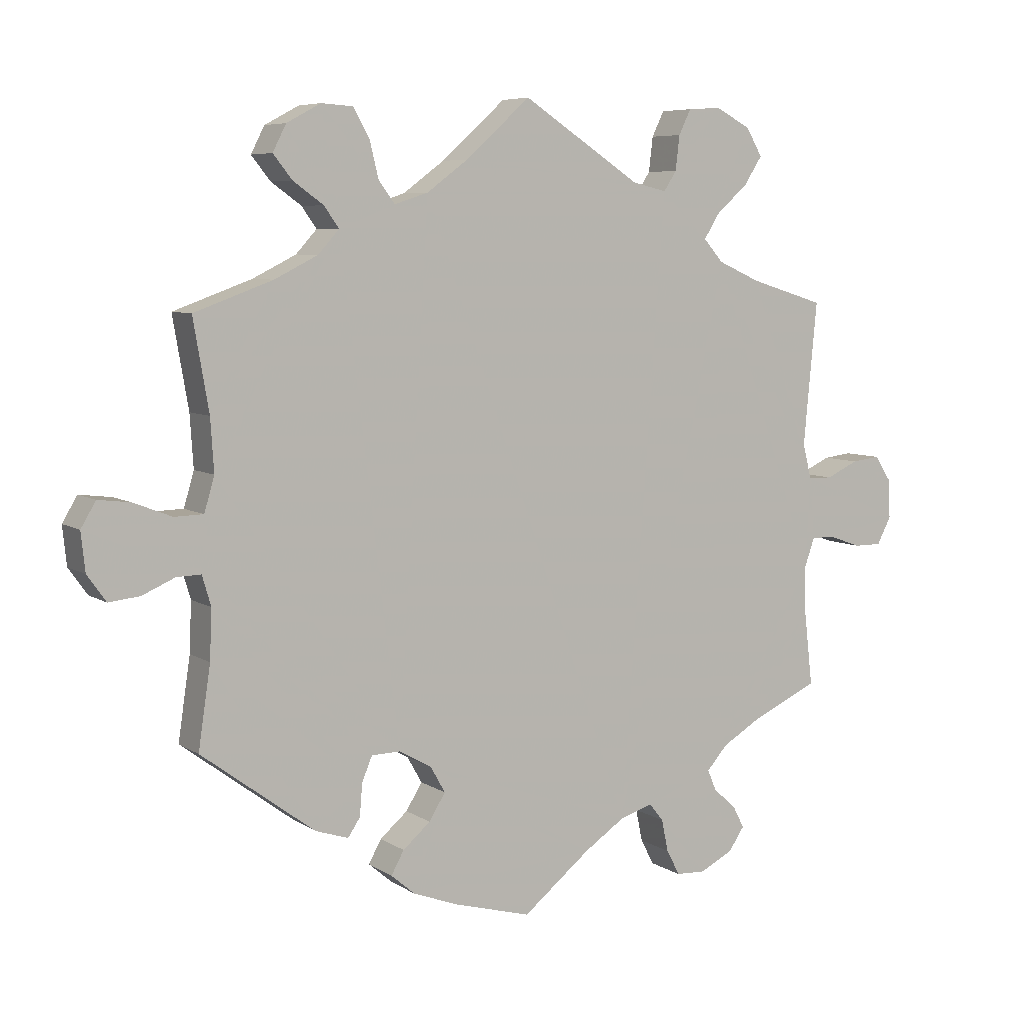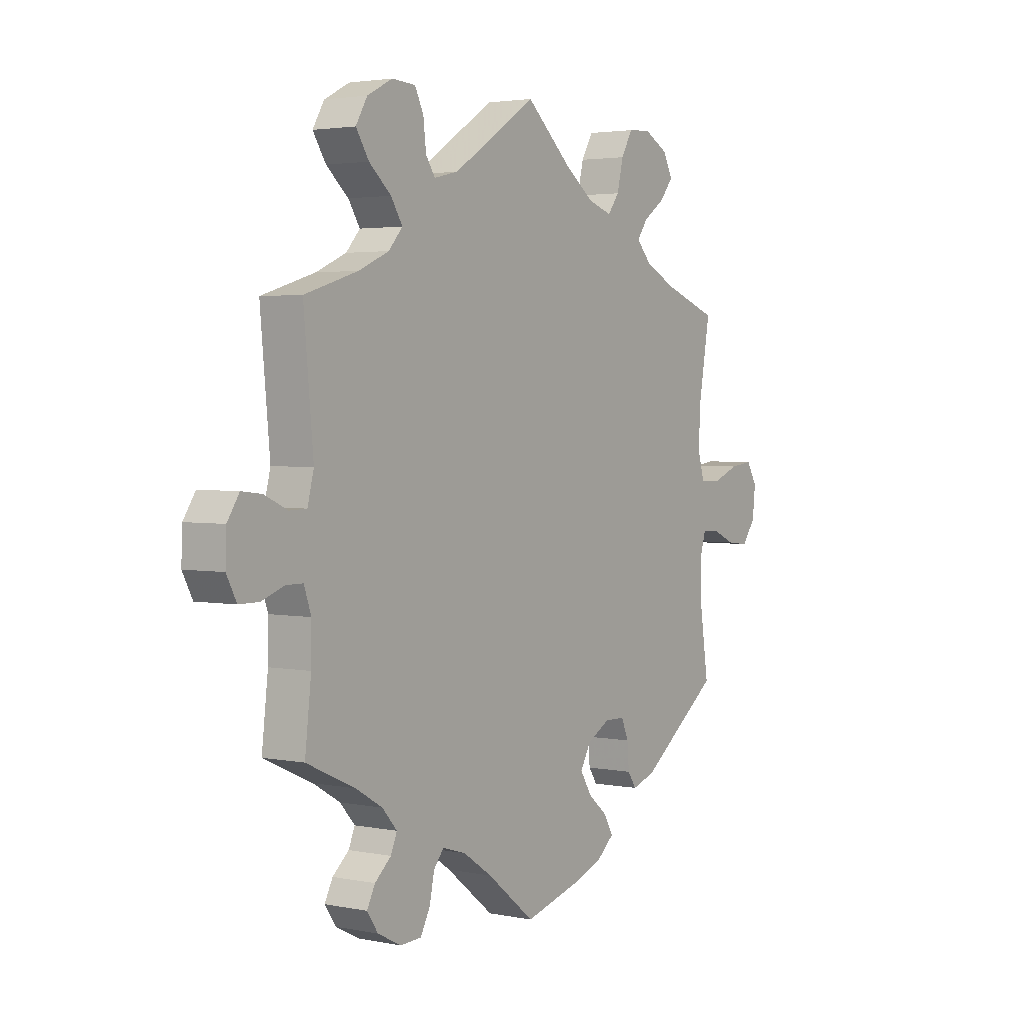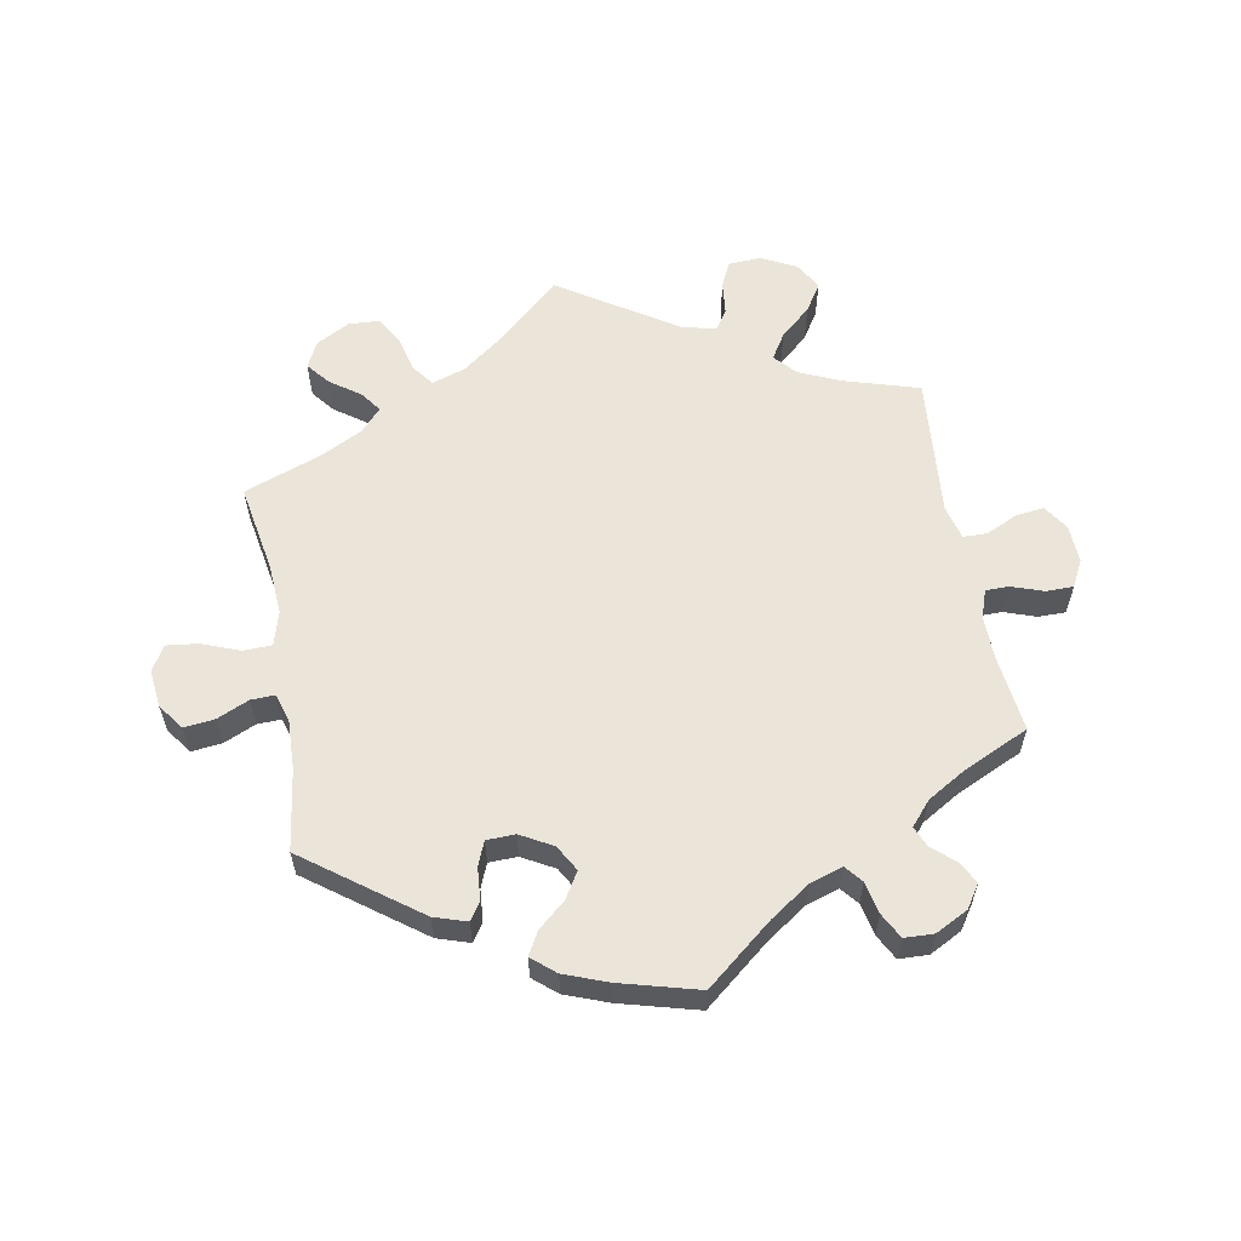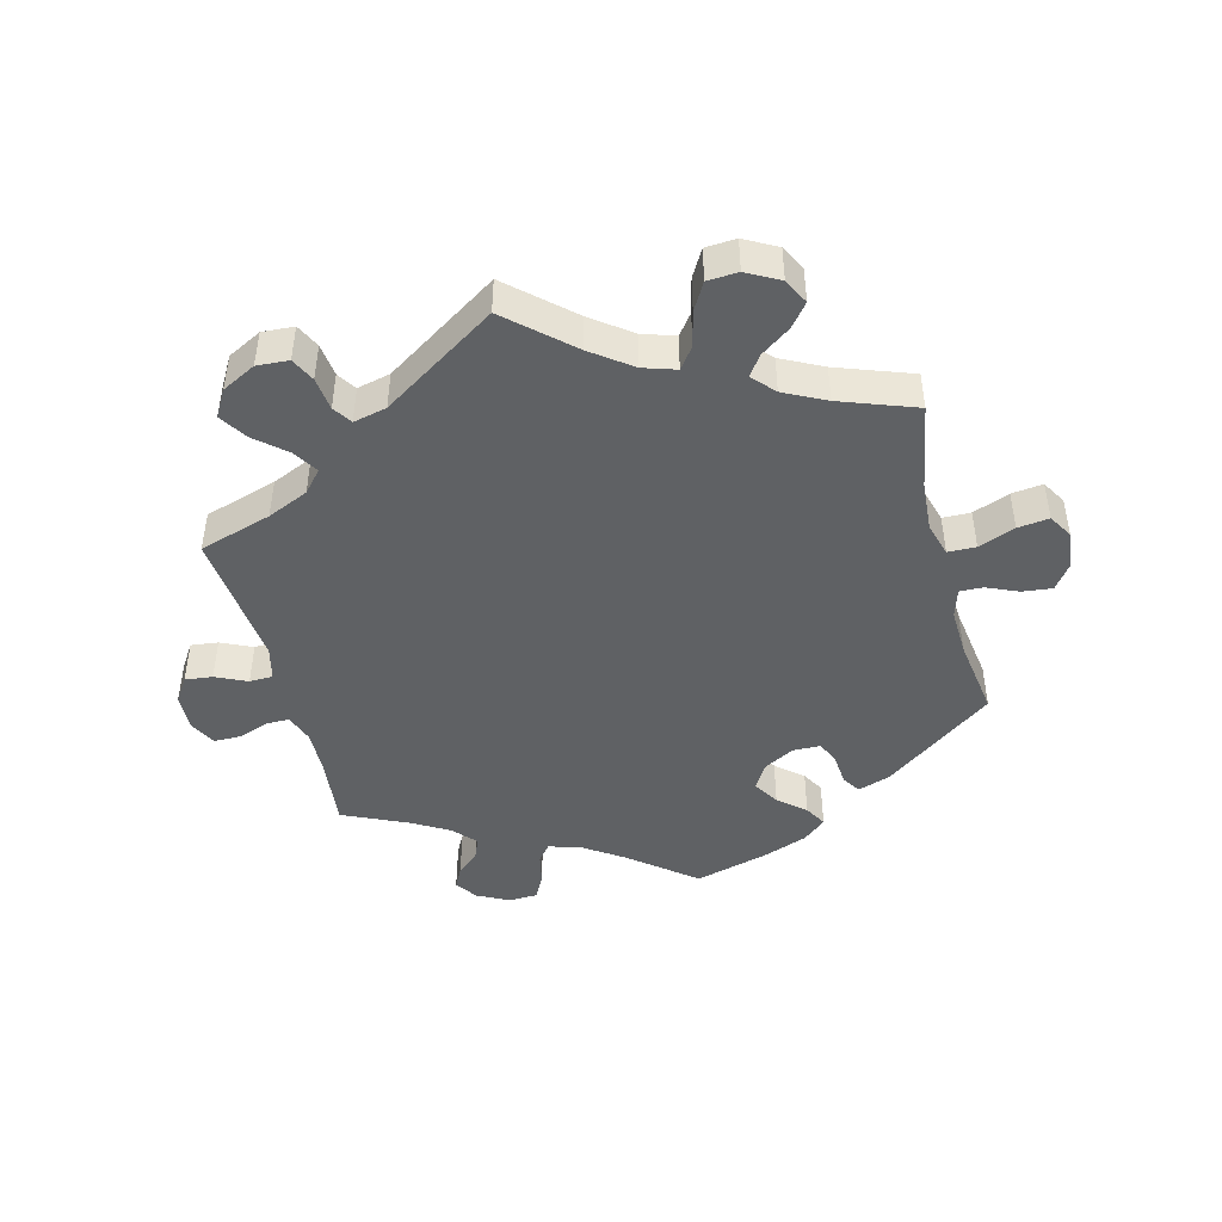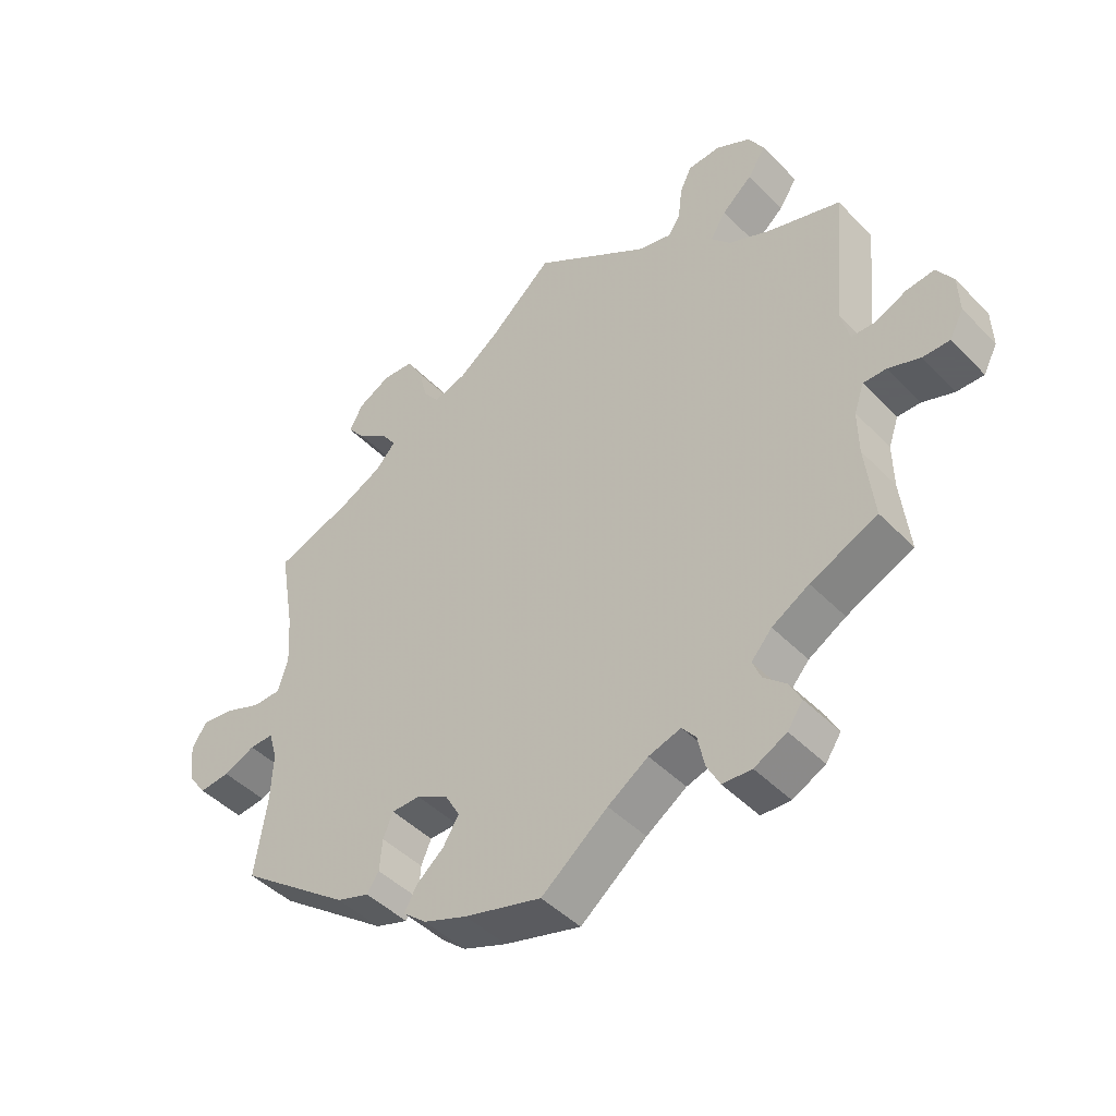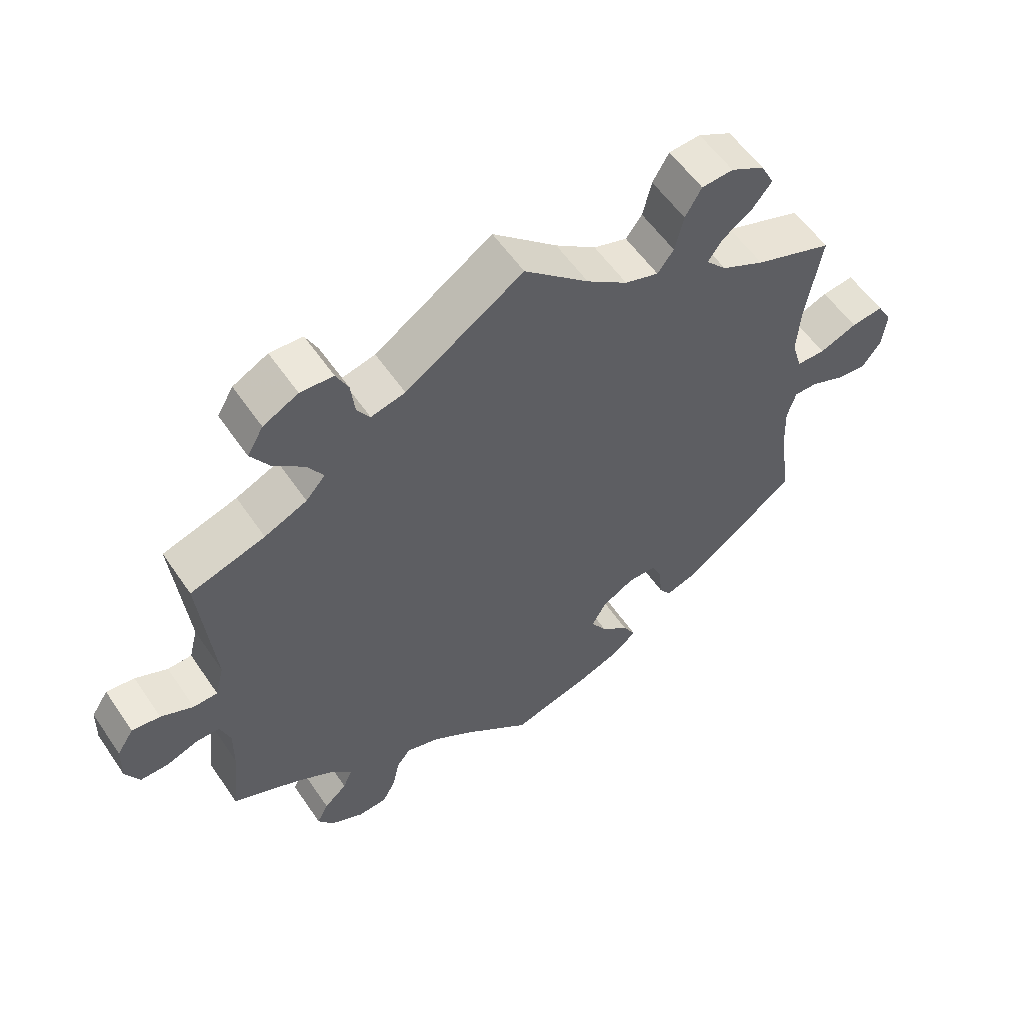
<metadata>
{"format":"obj","ext":"obj","renderer":"f3d","projection":"perspective","resolution":1024,"background":"white","views":[{"elev":6.7,"azim":150.1,"up":"+Z"},{"elev":2.9,"azim":-55.6,"up":"+Z"},{"elev":59.4,"azim":169.4,"up":"+Y"},{"elev":-45.4,"azim":14.4,"up":"+Y"},{"elev":-45.3,"azim":-139.3,"up":"+Z"},{"elev":56.7,"azim":-33.9,"up":"+Z"}]}
</metadata>
<code>
v -0.389 0.07 0.323
v -0.326 0.07 0.351
v -0.297 0.07 0.384
v -0.321 0.07 0.422
v -0.367 0.07 0.462
v -0.394 0.07 0.504
v -0.37 0.07 0.545
v -0.318 0.07 0.572
v -0.269 0.07 0.569
v -0.251 0.07 0.532
v -0.245 0.07 0.481
v -0.226 0.07 0.452
v -0.175 0.07 0.464
v 0 0.07 0.578
v 0.096 0.07 0.492
v 0.157 0.07 0.447
v 0.207 0.07 0.431
v 0.231 0.07 0.463
v 0.244 0.07 0.517
v 0.268 0.07 0.559
v 0.315 0.07 0.562
v 0.365 0.07 0.535
v 0.385 0.07 0.496
v 0.357 0.07 0.461
v 0.312 0.07 0.429
v 0.29 0.07 0.398
v 0.321 0.07 0.364
v 0.385 0.07 0.332
v 0.501 0.07 0.29
v 0.478 0.07 0.157
v 0.473 0.07 0.08
v 0.488 0.07 0.029
v 0.531 0.07 0.028
v 0.587 0.07 0.05
v 0.635 0.07 0.056
v 0.657 0.07 0.019
v 0.651 0.07 -0.038
v 0.623 0.07 -0.077
v 0.577 0.07 -0.072
v 0.529 0.07 -0.051
v 0.493 0.07 -0.05
v 0.48 0.07 -0.094
v 0.483 0.07 -0.167
v 0.501 0.07 -0.288
v 0.333 0.07 -0.413
v 0.284 0.07 -0.429
v 0.266 0.07 -0.402
v 0.262 0.07 -0.354
v 0.247 0.07 -0.318
v 0.204 0.07 -0.317
v 0.156 0.07 -0.344
v 0.134 0.07 -0.383
v 0.158 0.07 -0.422
v 0.199 0.07 -0.457
v 0.218 0.07 -0.491
v 0.183 0.07 -0.521
v 0.117 0.07 -0.546
v 0.001 0.07 -0.578
v -0.099 0.07 -0.498
v -0.16 0.07 -0.457
v -0.209 0.07 -0.442
v -0.23 0.07 -0.468
v -0.24 0.07 -0.516
v -0.26 0.07 -0.554
v -0.304 0.07 -0.556
v -0.353 0.07 -0.531
v -0.376 0.07 -0.497
v -0.359 0.07 -0.464
v -0.325 0.07 -0.434
v -0.312 0.07 -0.403
v -0.343 0.07 -0.368
v -0.399 0.07 -0.335
v -0.5 0.07 -0.289
v -0.487 0.07 -0.176
v -0.486 0.07 -0.109
v -0.501 0.07 -0.066
v -0.536 0.07 -0.066
v -0.584 0.07 -0.083
v -0.625 0.07 -0.083
v -0.646 0.07 -0.043
v -0.644 0.07 0.014
v -0.619 0.07 0.052
v -0.577 0.07 0.047
v -0.529 0.07 0.025
v -0.493 0.07 0.026
v -0.48 0.07 0.077
v -0.5 0.07 0.289
v -0.389 0 0.323
v -0.326 0 0.351
v -0.297 0 0.384
v -0.321 0 0.422
v -0.367 0 0.462
v -0.394 0 0.504
v -0.37 0 0.545
v -0.318 0 0.572
v -0.269 0 0.569
v -0.251 0 0.532
v -0.245 0 0.481
v -0.226 0 0.452
v -0.175 0 0.464
v 0 0 0.578
v 0.096 0 0.492
v 0.157 0 0.447
v 0.207 0 0.431
v 0.231 0 0.463
v 0.244 0 0.517
v 0.268 0 0.559
v 0.315 0 0.562
v 0.365 0 0.535
v 0.385 0 0.496
v 0.357 0 0.461
v 0.312 0 0.429
v 0.29 0 0.398
v 0.321 0 0.364
v 0.385 0 0.332
v 0.501 0 0.29
v 0.478 0 0.157
v 0.473 0 0.08
v 0.488 0 0.029
v 0.531 0 0.028
v 0.587 0 0.05
v 0.635 0 0.056
v 0.657 0 0.019
v 0.651 0 -0.038
v 0.623 0 -0.077
v 0.577 0 -0.072
v 0.529 0 -0.051
v 0.493 0 -0.05
v 0.48 0 -0.094
v 0.483 0 -0.167
v 0.501 0 -0.288
v 0.333 0 -0.413
v 0.284 0 -0.429
v 0.266 0 -0.402
v 0.262 0 -0.354
v 0.247 0 -0.318
v 0.204 0 -0.317
v 0.156 0 -0.344
v 0.134 0 -0.383
v 0.158 0 -0.422
v 0.199 0 -0.457
v 0.218 0 -0.491
v 0.183 0 -0.521
v 0.117 0 -0.546
v 0.001 0 -0.578
v -0.099 0 -0.498
v -0.16 0 -0.457
v -0.209 0 -0.442
v -0.23 0 -0.468
v -0.24 0 -0.516
v -0.26 0 -0.554
v -0.304 0 -0.556
v -0.353 0 -0.531
v -0.376 0 -0.497
v -0.359 0 -0.464
v -0.325 0 -0.434
v -0.312 0 -0.403
v -0.343 0 -0.368
v -0.399 0 -0.335
v -0.5 0 -0.289
v -0.487 0 -0.176
v -0.486 0 -0.109
v -0.501 0 -0.066
v -0.536 0 -0.066
v -0.584 0 -0.083
v -0.625 0 -0.083
v -0.646 0 -0.043
v -0.644 0 0.014
v -0.619 0 0.052
v -0.577 0 0.047
v -0.529 0 0.025
v -0.493 0 0.026
v -0.48 0 0.077
v -0.5 0 0.289
f 86 87 1
f 85 86 1 2
f 81 82 83 84
f 81 84 85
f 80 81 85
f 77 78 79 80
f 76 77 80 85
f 75 76 85 2
f 72 73 74
f 71 72 74 75
f 70 71 75 2
f 66 67 68 69
f 66 69 70
f 65 66 70
f 62 63 64 65
f 61 62 65 70
f 60 61 70 2
f 56 57 58 59
f 53 54 55 56
f 52 53 56 59
f 51 52 59 60
f 45 46 47 48
f 43 44 45 48
f 42 43 48 49
f 41 42 49 50
f 37 38 39 40
f 37 40 41
f 36 37 41
f 33 34 35 36
f 32 33 36 41
f 31 32 41 50
f 28 29 30
f 27 28 30 31
f 26 27 31 50
f 22 23 24 25
f 22 25 26
f 21 22 26
f 18 19 20 21
f 17 18 21 26
f 16 17 26 50
f 13 14 15
f 12 13 15 16
f 8 9 10 11
f 8 11 12
f 7 8 12
f 4 5 6 7
f 3 4 7 12
f 16 50 51 60
f 12 16 60
f 2 3 12 60
f 88 174 173
f 89 88 173 172
f 171 170 169 168
f 172 171 168
f 172 168 167
f 167 166 165 164
f 172 167 164 163
f 89 172 163 162
f 161 160 159
f 162 161 159 158
f 89 162 158 157
f 156 155 154 153
f 157 156 153
f 157 153 152
f 152 151 150 149
f 157 152 149 148
f 89 157 148 147
f 146 145 144 143
f 143 142 141 140
f 146 143 140 139
f 147 146 139 138
f 135 134 133 132
f 135 132 131 130
f 136 135 130 129
f 137 136 129 128
f 127 126 125 124
f 128 127 124
f 128 124 123
f 123 122 121 120
f 128 123 120 119
f 137 128 119 118
f 117 116 115
f 118 117 115 114
f 137 118 114 113
f 112 111 110 109
f 113 112 109
f 113 109 108
f 108 107 106 105
f 113 108 105 104
f 137 113 104 103
f 102 101 100
f 103 102 100 99
f 98 97 96 95
f 99 98 95
f 99 95 94
f 94 93 92 91
f 99 94 91 90
f 147 138 137 103
f 147 103 99
f 147 99 90 89
f 1 88 89 2
f 2 89 90 3
f 3 90 91 4
f 4 91 92 5
f 5 92 93 6
f 6 93 94 7
f 7 94 95 8
f 8 95 96 9
f 9 96 97 10
f 10 97 98 11
f 11 98 99 12
f 12 99 100 13
f 13 100 101 14
f 14 101 102 15
f 15 102 103 16
f 16 103 104 17
f 17 104 105 18
f 18 105 106 19
f 19 106 107 20
f 20 107 108 21
f 21 108 109 22
f 22 109 110 23
f 23 110 111 24
f 24 111 112 25
f 25 112 113 26
f 26 113 114 27
f 27 114 115 28
f 28 115 116 29
f 29 116 117 30
f 30 117 118 31
f 31 118 119 32
f 32 119 120 33
f 33 120 121 34
f 34 121 122 35
f 35 122 123 36
f 36 123 124 37
f 37 124 125 38
f 38 125 126 39
f 39 126 127 40
f 40 127 128 41
f 41 128 129 42
f 42 129 130 43
f 43 130 131 44
f 44 131 132 45
f 45 132 133 46
f 46 133 134 47
f 47 134 135 48
f 48 135 136 49
f 49 136 137 50
f 50 137 138 51
f 51 138 139 52
f 52 139 140 53
f 53 140 141 54
f 54 141 142 55
f 55 142 143 56
f 56 143 144 57
f 57 144 145 58
f 58 145 146 59
f 59 146 147 60
f 60 147 148 61
f 61 148 149 62
f 62 149 150 63
f 63 150 151 64
f 64 151 152 65
f 65 152 153 66
f 66 153 154 67
f 67 154 155 68
f 68 155 156 69
f 69 156 157 70
f 70 157 158 71
f 71 158 159 72
f 72 159 160 73
f 73 160 161 74
f 74 161 162 75
f 75 162 163 76
f 76 163 164 77
f 77 164 165 78
f 78 165 166 79
f 79 166 167 80
f 80 167 168 81
f 81 168 169 82
f 82 169 170 83
f 83 170 171 84
f 84 171 172 85
f 85 172 173 86
f 86 173 174 87
f 87 174 88 1

</code>
